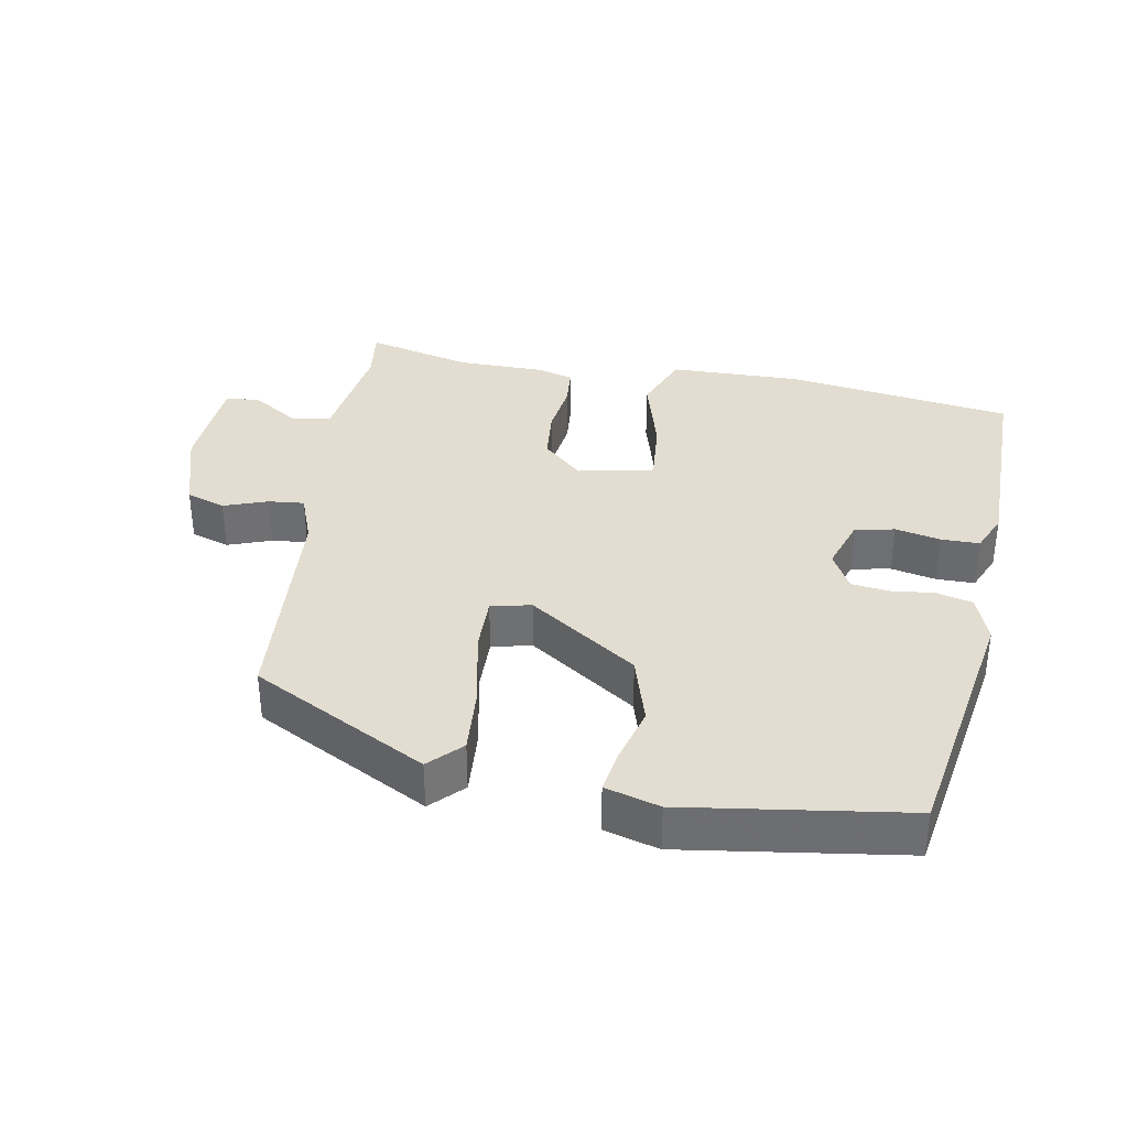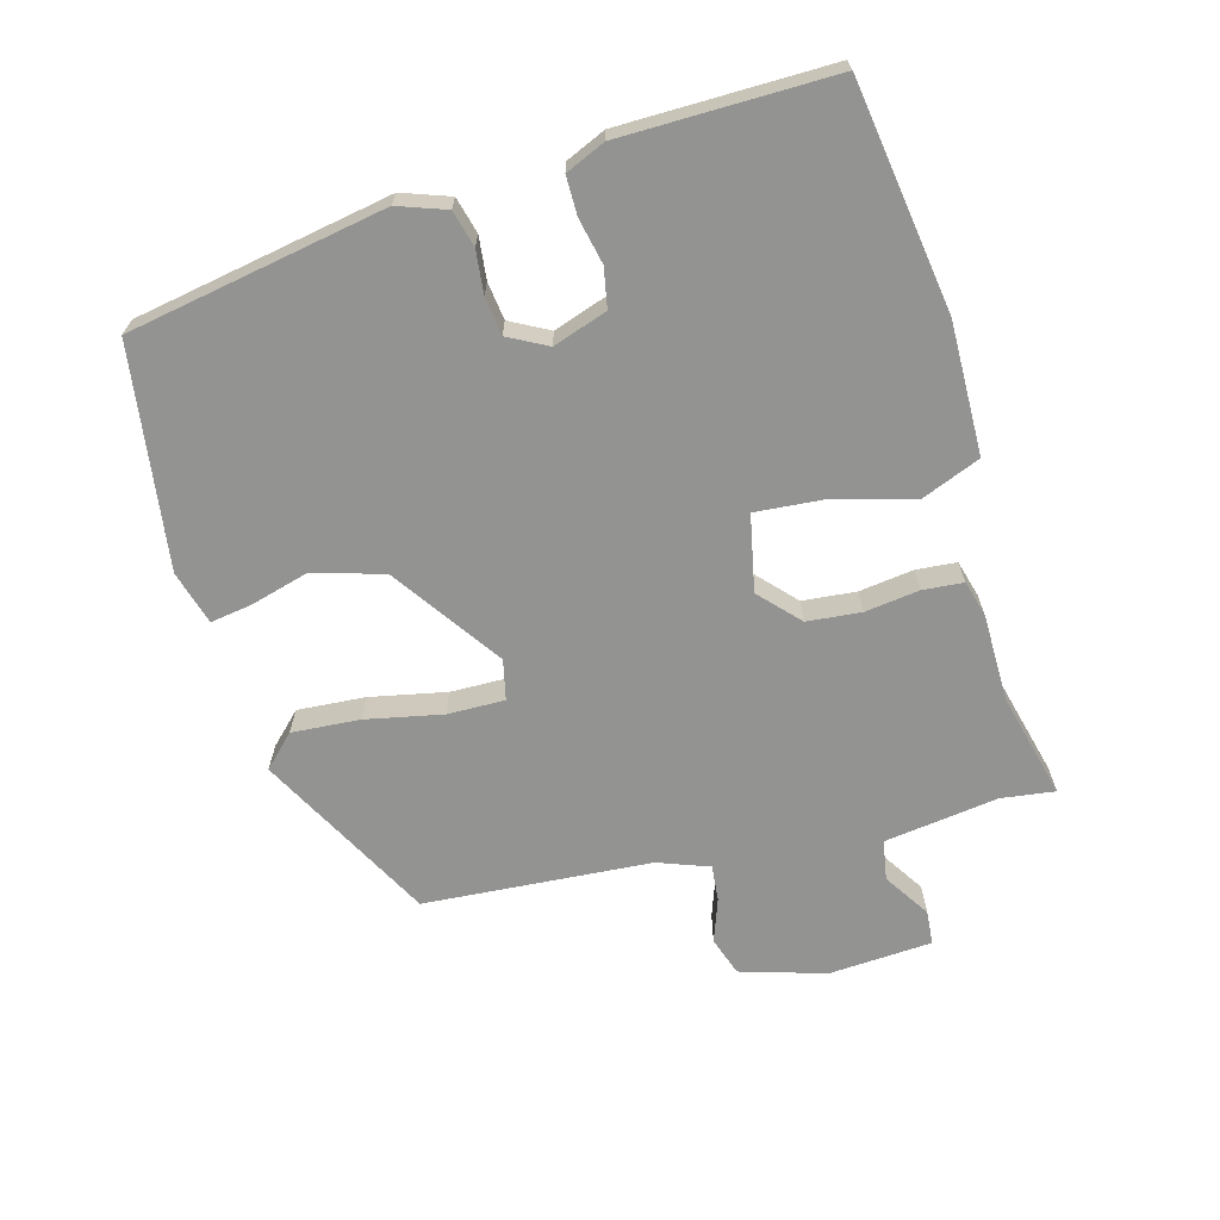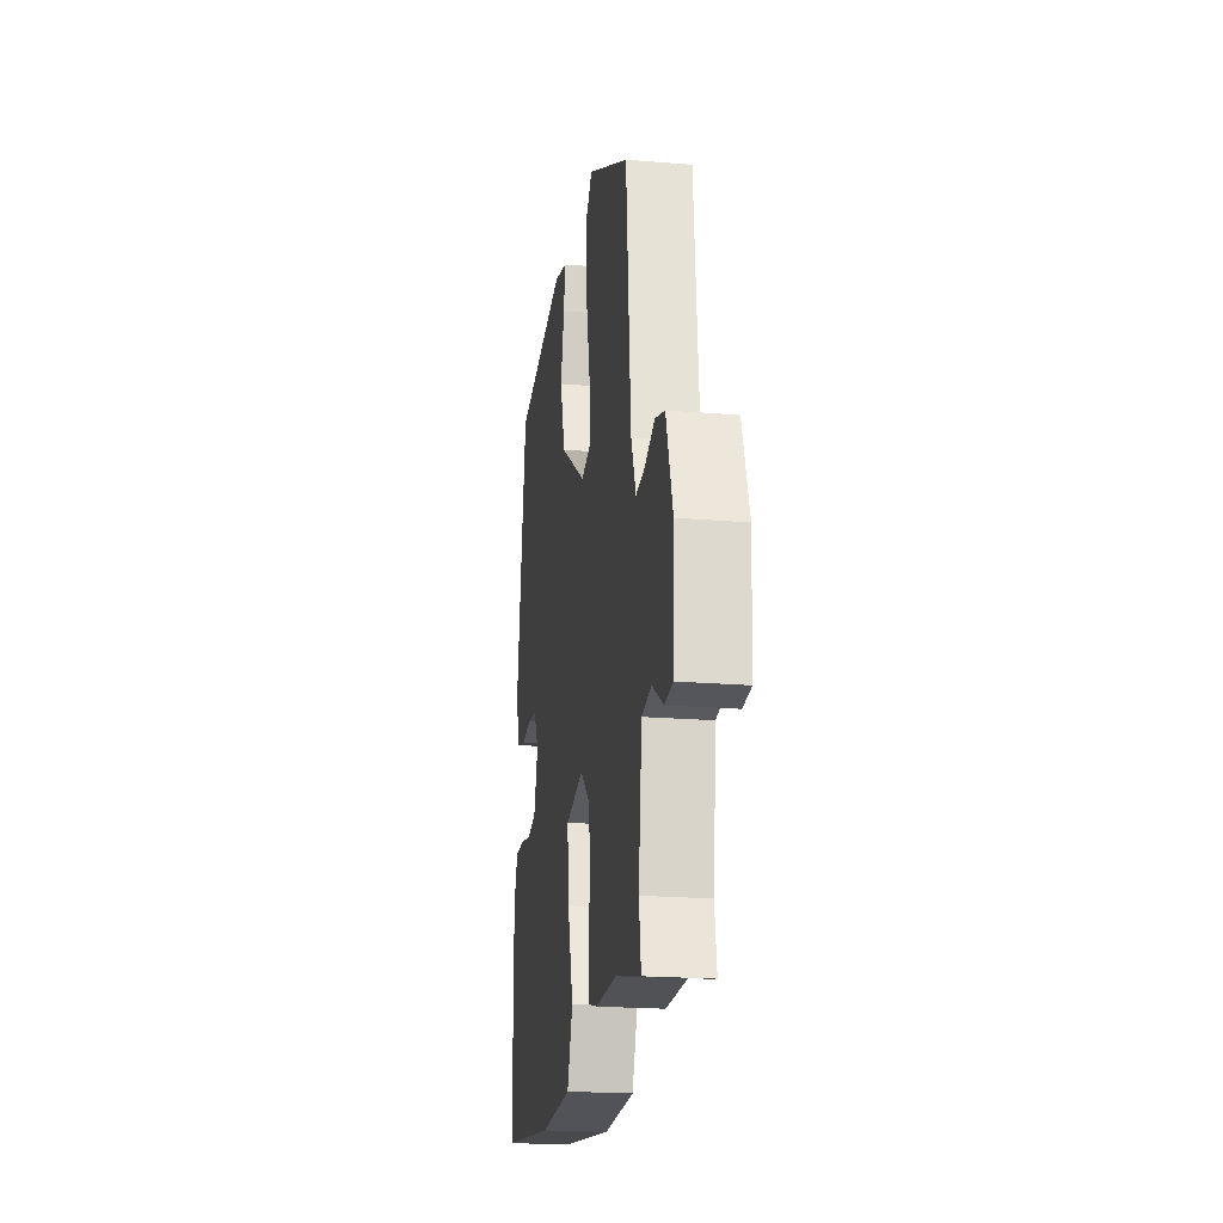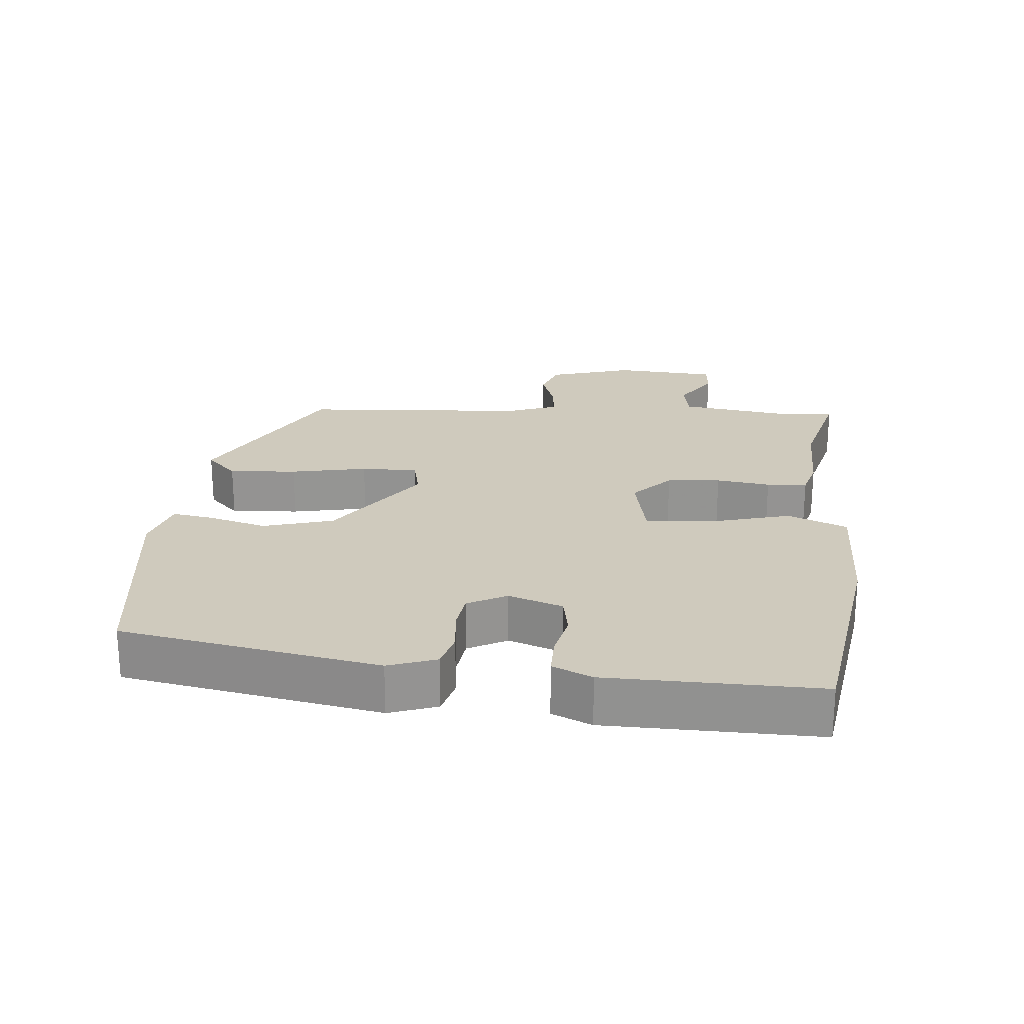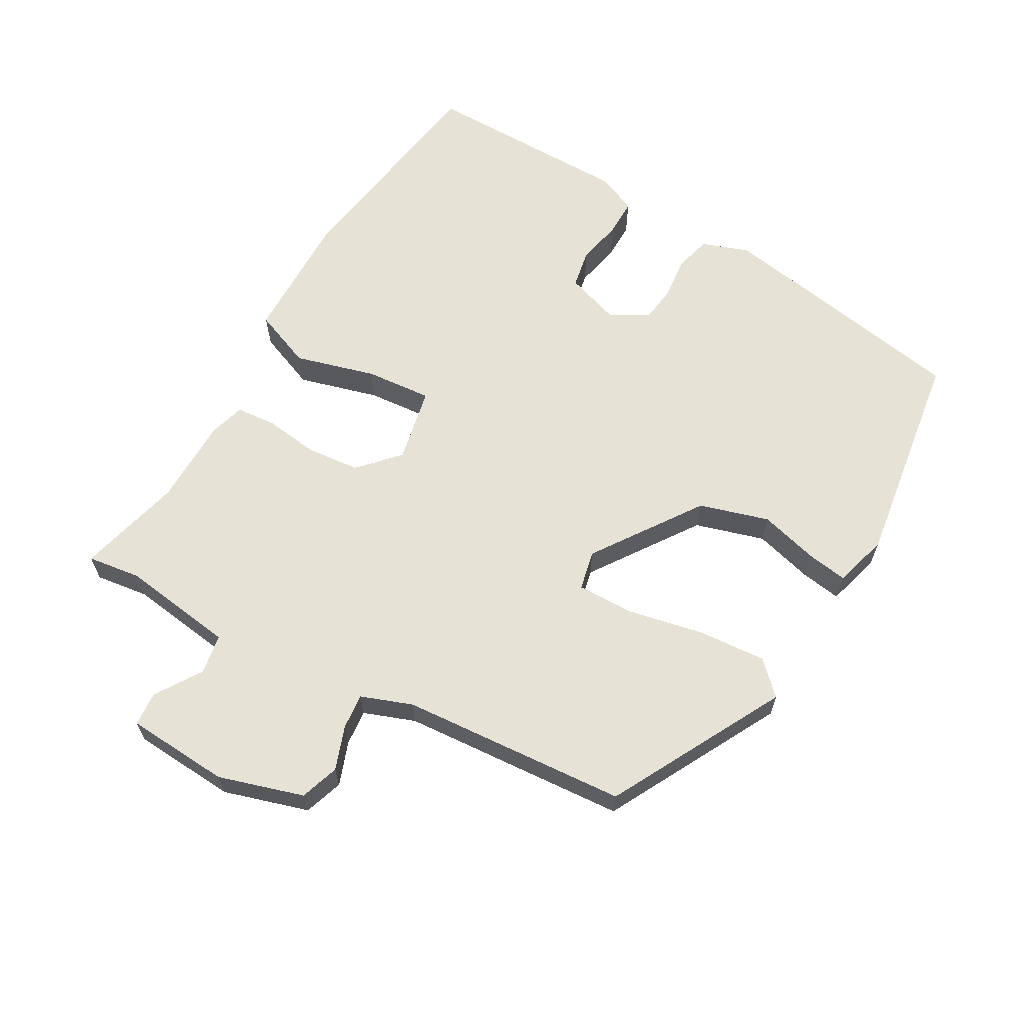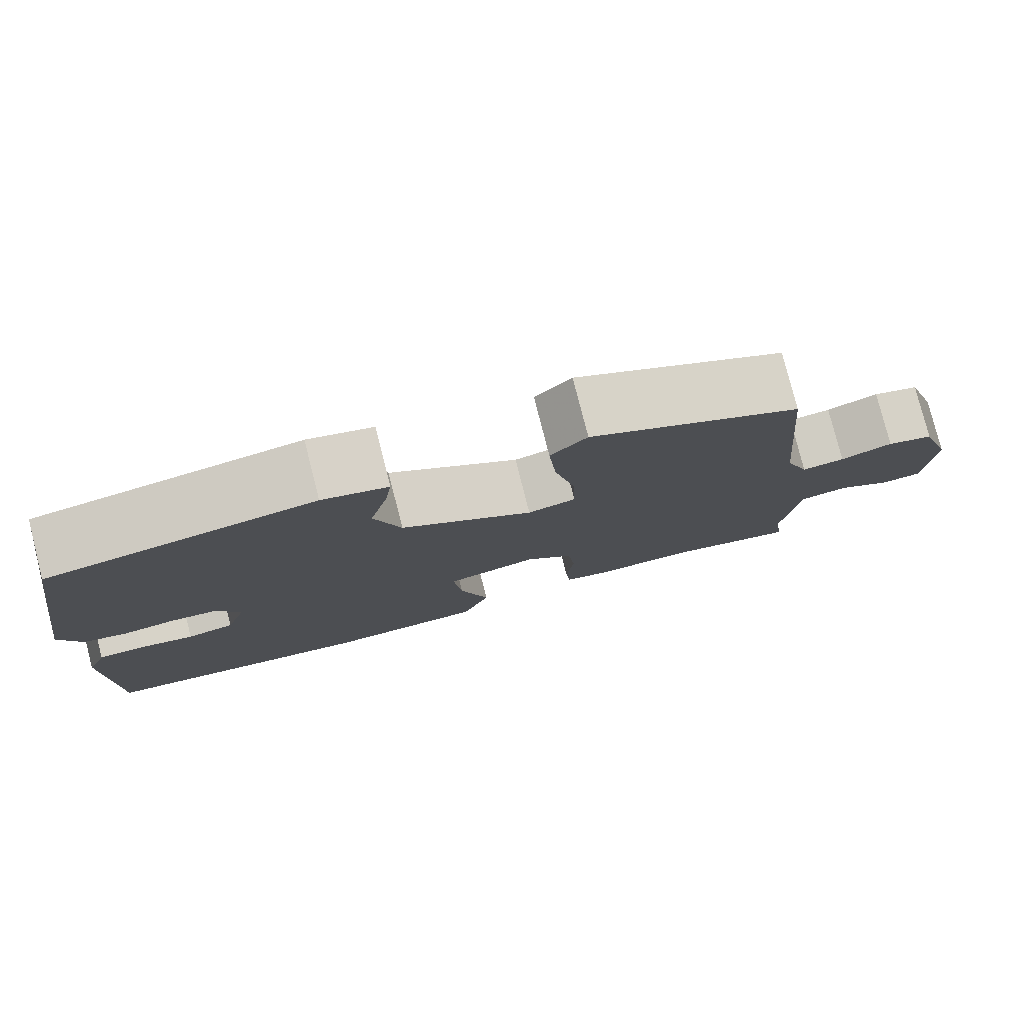
<metadata>
{"format":"obj","ext":"obj","renderer":"f3d","projection":"perspective","resolution":1024,"background":"white","views":[{"elev":35.4,"azim":11.2,"up":"+Y"},{"elev":-66.7,"azim":106.6,"up":"+Y"},{"elev":-20.7,"azim":-98.5,"up":"+Z"},{"elev":23.1,"azim":96.5,"up":"+Y"},{"elev":63.7,"azim":-59.3,"up":"+Y"},{"elev":78.9,"azim":165.7,"up":"+Z"}]}
</metadata>
<code>
v -0.385 0.07 -0.473
v -0.539 0.07 -0.509
v -0.527 0.07 -0.431
v -0.547 0.07 -0.265
v -0.605 0.07 -0.254
v -0.673 0.07 -0.296
v -0.723 0.07 -0.291
v -0.73 0.07 -0.14
v -0.69 0.07 -0.017
v -0.633 0.07 0.001
v -0.57 0.07 -0.023
v -0.518 0.07 -0.029
v -0.489 0.07 0.045
v -0.459 0.07 0.375
v -0.202 0.07 0.505
v -0.158 0.07 0.459
v -0.167 0.07 0.36
v -0.192 0.07 0.249
v -0.195 0.07 0.166
v -0.137 0.07 0.152
v 0.022 0.07 0.257
v 0.054 0.07 0.358
v 0.032 0.07 0.445
v 0.024 0.07 0.504
v 0.103 0.07 0.525
v 0.423 0.07 0.473
v 0.482 0.07 0.098
v 0.456 0.07 0.029
v 0.403 0.07 0.016
v 0.341 0.07 0.024
v 0.286 0.07 0.018
v 0.255 0.07 -0.038
v 0.28 0.07 -0.117
v 0.337 0.07 -0.129
v 0.403 0.07 -0.116
v 0.459 0.07 -0.117
v 0.483 0.07 -0.175
v 0.48 0.07 -0.482
v 0.15 0.07 -0.525
v -0.042 0.07 -0.518
v -0.075 0.07 -0.431
v -0.04 0.07 -0.314
v -0.03 0.07 -0.217
v -0.14 0.07 -0.192
v -0.198 0.07 -0.244
v -0.207 0.07 -0.322
v -0.198 0.07 -0.401
v -0.204 0.07 -0.46
v -0.257 0.07 -0.474
v -0.385 0 -0.473
v -0.539 0 -0.509
v -0.527 0 -0.431
v -0.547 0 -0.265
v -0.605 0 -0.254
v -0.673 0 -0.296
v -0.723 0 -0.291
v -0.73 0 -0.14
v -0.69 0 -0.017
v -0.633 0 0.001
v -0.57 0 -0.023
v -0.518 0 -0.029
v -0.489 0 0.045
v -0.459 0 0.375
v -0.202 0 0.505
v -0.158 0 0.459
v -0.167 0 0.36
v -0.192 0 0.249
v -0.195 0 0.166
v -0.137 0 0.152
v 0.022 0 0.257
v 0.054 0 0.358
v 0.032 0 0.445
v 0.024 0 0.504
v 0.103 0 0.525
v 0.423 0 0.473
v 0.482 0 0.098
v 0.456 0 0.029
v 0.403 0 0.016
v 0.341 0 0.024
v 0.286 0 0.018
v 0.255 0 -0.038
v 0.28 0 -0.117
v 0.337 0 -0.129
v 0.403 0 -0.116
v 0.459 0 -0.117
v 0.483 0 -0.175
v 0.48 0 -0.482
v 0.15 0 -0.525
v -0.042 0 -0.518
v -0.075 0 -0.431
v -0.04 0 -0.314
v -0.03 0 -0.217
v -0.14 0 -0.192
v -0.198 0 -0.244
v -0.207 0 -0.322
v -0.198 0 -0.401
v -0.204 0 -0.46
v -0.257 0 -0.474
f 48 49 1
f 47 48 1
f 46 47 1
f 1 2 3
f 46 1 3
f 45 46 3
f 44 45 3 4
f 40 41 42
f 39 40 42
f 38 39 42
f 37 38 42
f 36 37 42
f 35 36 42
f 34 35 42
f 33 34 42 43
f 32 33 43 44
f 28 29 30
f 27 28 30
f 26 27 30
f 25 26 30
f 24 25 30
f 23 24 30
f 22 23 30
f 21 22 30 31
f 44 4 5
f 32 44 5
f 31 32 5
f 21 31 5
f 20 21 5
f 16 17 18
f 15 16 18
f 14 15 18
f 13 14 18
f 12 13 18 19
f 9 10 11
f 8 9 11
f 7 8 11
f 6 7 11
f 5 6 11
f 5 11 12
f 5 12 19 20
f 50 98 97
f 50 97 96
f 50 96 95
f 52 51 50
f 52 50 95
f 52 95 94
f 53 52 94 93
f 91 90 89
f 91 89 88
f 91 88 87
f 91 87 86
f 91 86 85
f 91 85 84
f 91 84 83
f 92 91 83 82
f 93 92 82 81
f 79 78 77
f 79 77 76
f 79 76 75
f 79 75 74
f 79 74 73
f 79 73 72
f 79 72 71
f 80 79 71 70
f 54 53 93
f 54 93 81
f 54 81 80
f 54 80 70
f 54 70 69
f 67 66 65
f 67 65 64
f 67 64 63
f 67 63 62
f 68 67 62 61
f 60 59 58
f 60 58 57
f 60 57 56
f 60 56 55
f 60 55 54
f 61 60 54
f 69 68 61 54
f 1 50 51 2
f 2 51 52 3
f 3 52 53 4
f 4 53 54 5
f 5 54 55 6
f 6 55 56 7
f 7 56 57 8
f 8 57 58 9
f 9 58 59 10
f 10 59 60 11
f 11 60 61 12
f 12 61 62 13
f 13 62 63 14
f 14 63 64 15
f 15 64 65 16
f 16 65 66 17
f 17 66 67 18
f 18 67 68 19
f 19 68 69 20
f 20 69 70 21
f 21 70 71 22
f 22 71 72 23
f 23 72 73 24
f 24 73 74 25
f 25 74 75 26
f 26 75 76 27
f 27 76 77 28
f 28 77 78 29
f 29 78 79 30
f 30 79 80 31
f 31 80 81 32
f 32 81 82 33
f 33 82 83 34
f 34 83 84 35
f 35 84 85 36
f 36 85 86 37
f 37 86 87 38
f 38 87 88 39
f 39 88 89 40
f 40 89 90 41
f 41 90 91 42
f 42 91 92 43
f 43 92 93 44
f 44 93 94 45
f 45 94 95 46
f 46 95 96 47
f 47 96 97 48
f 48 97 98 49
f 49 98 50 1

</code>
